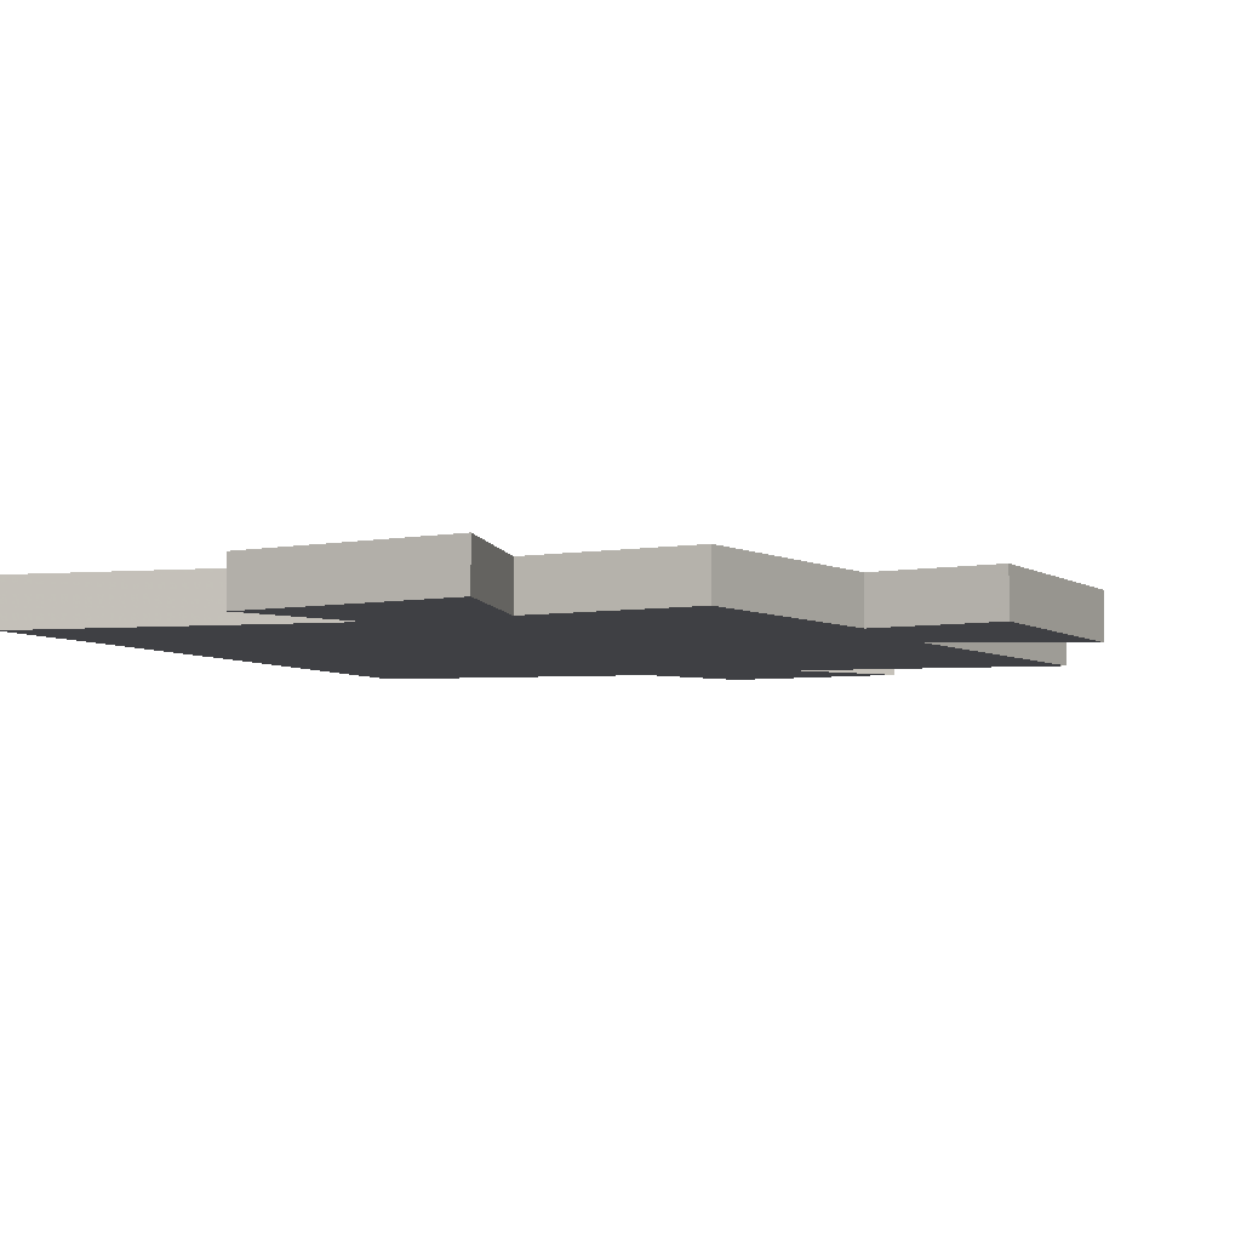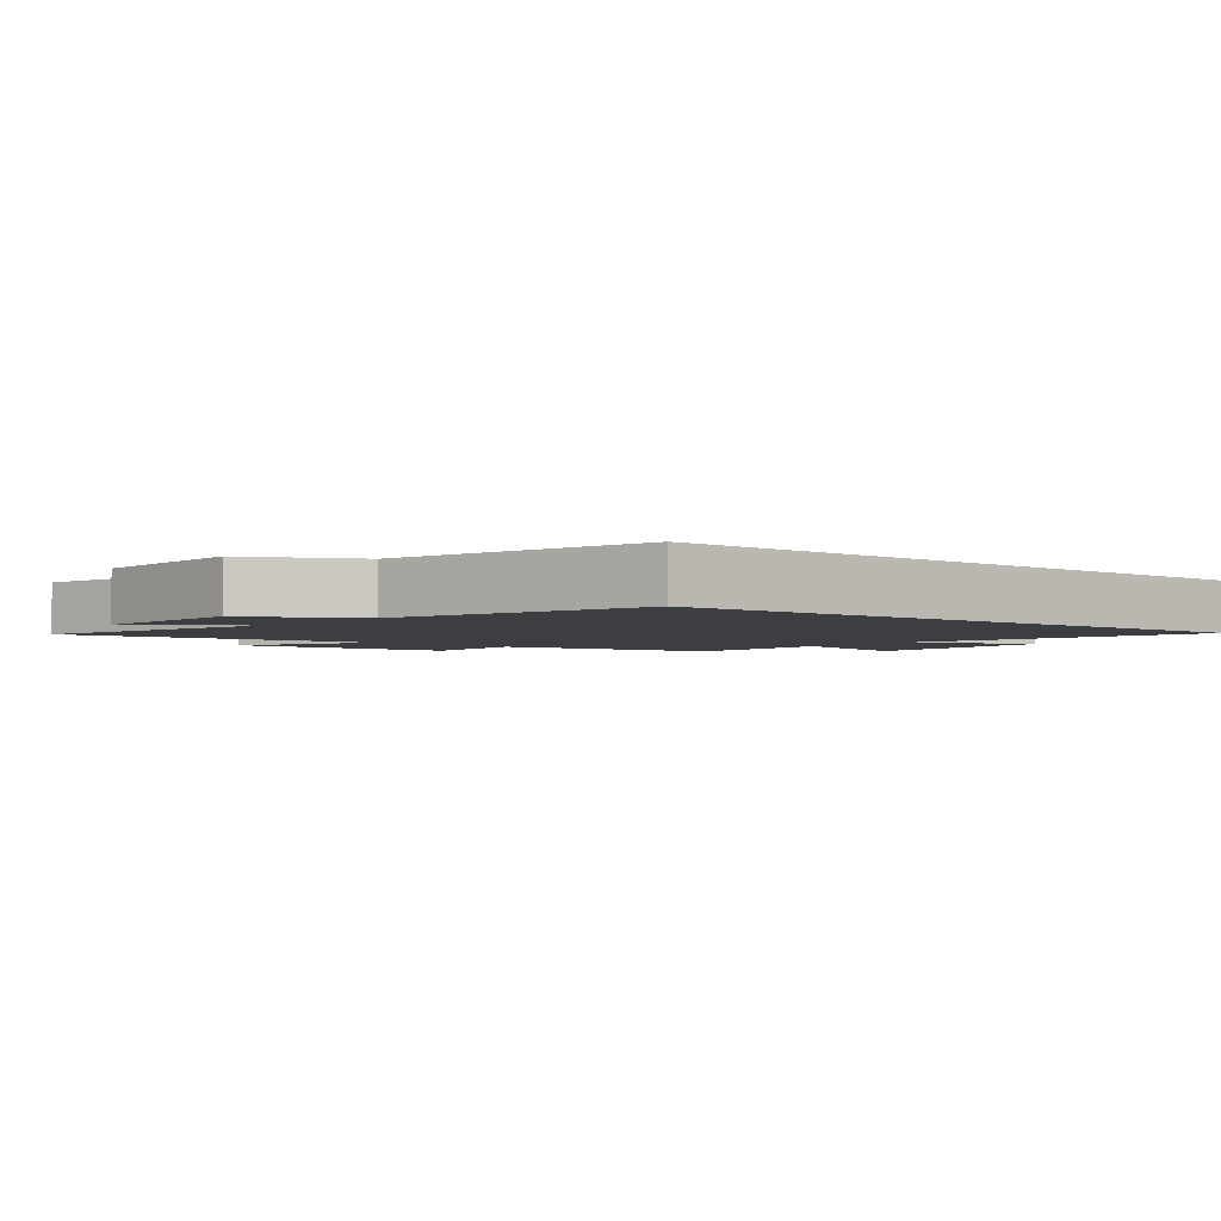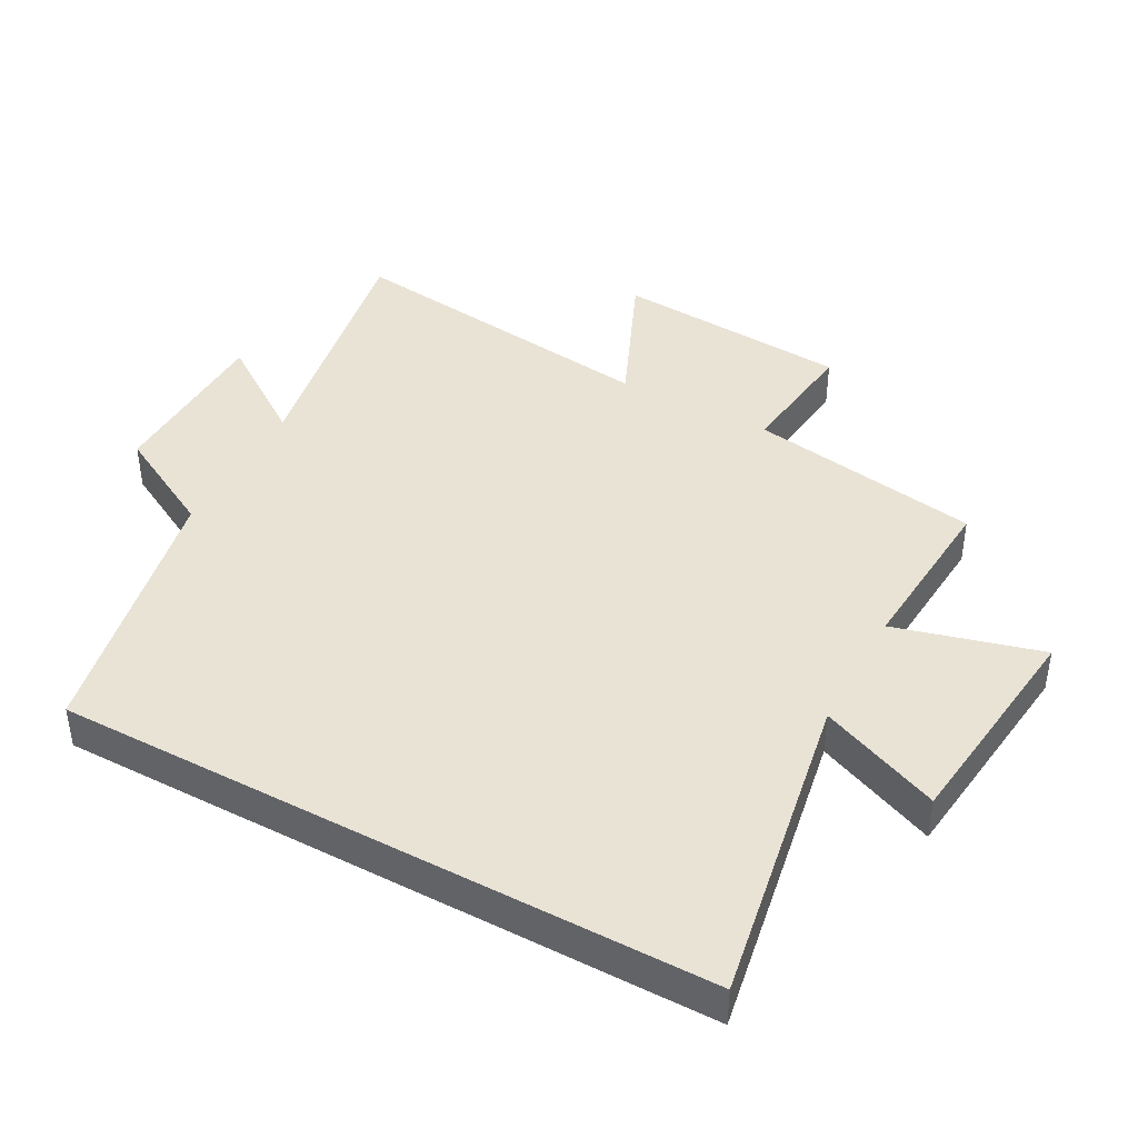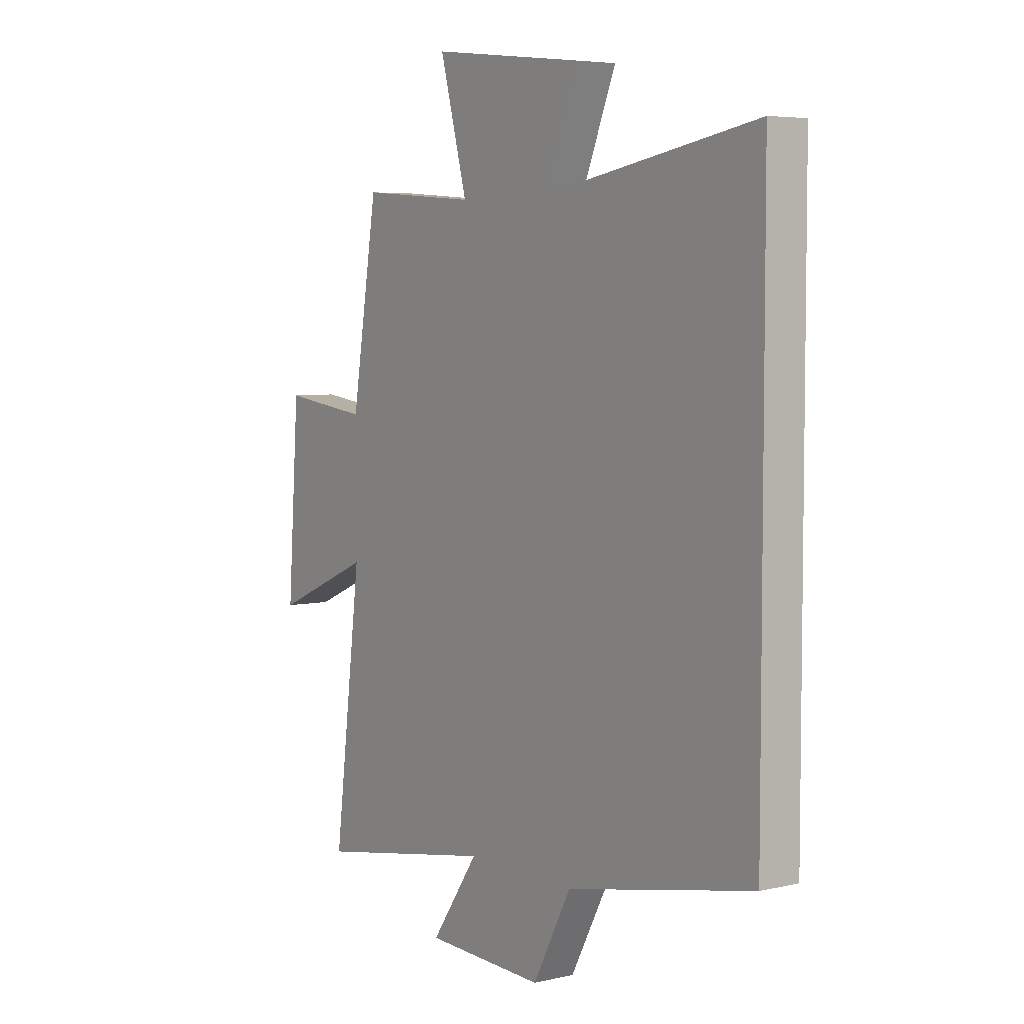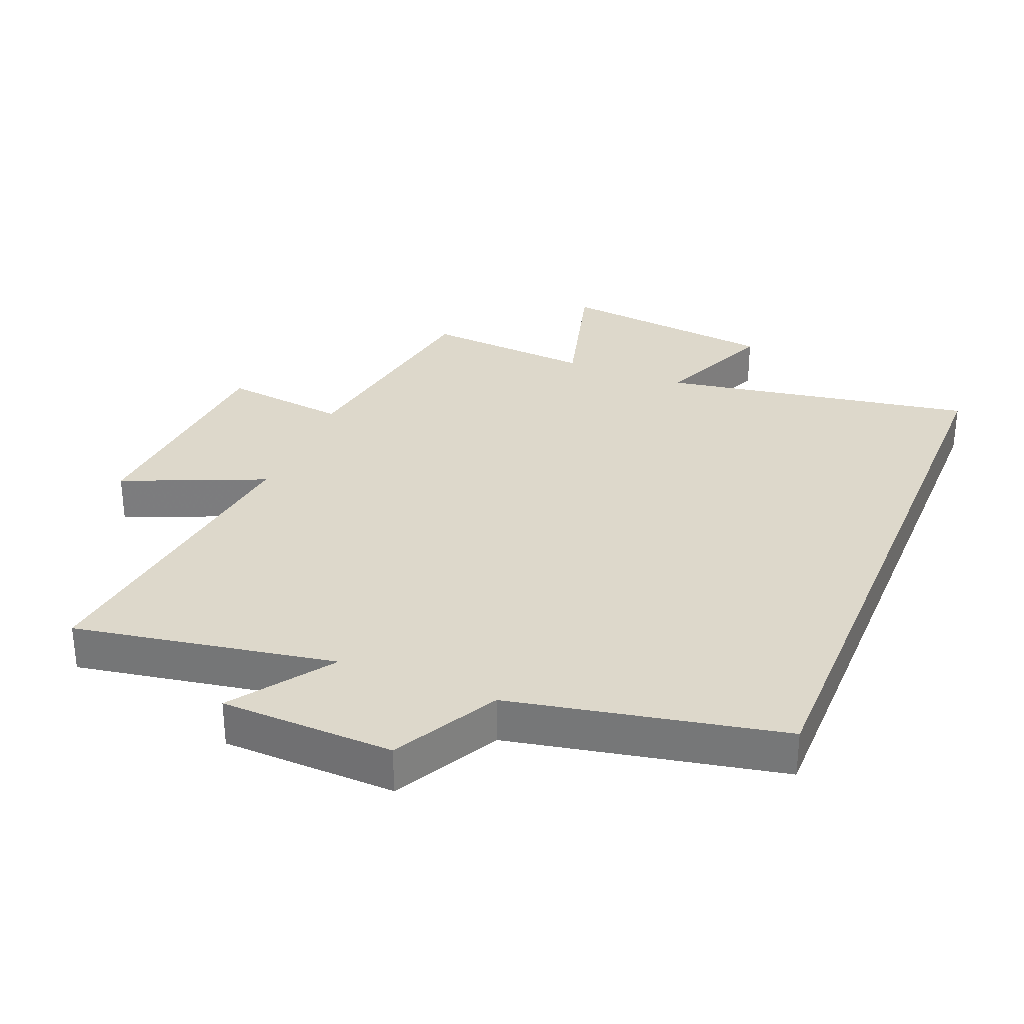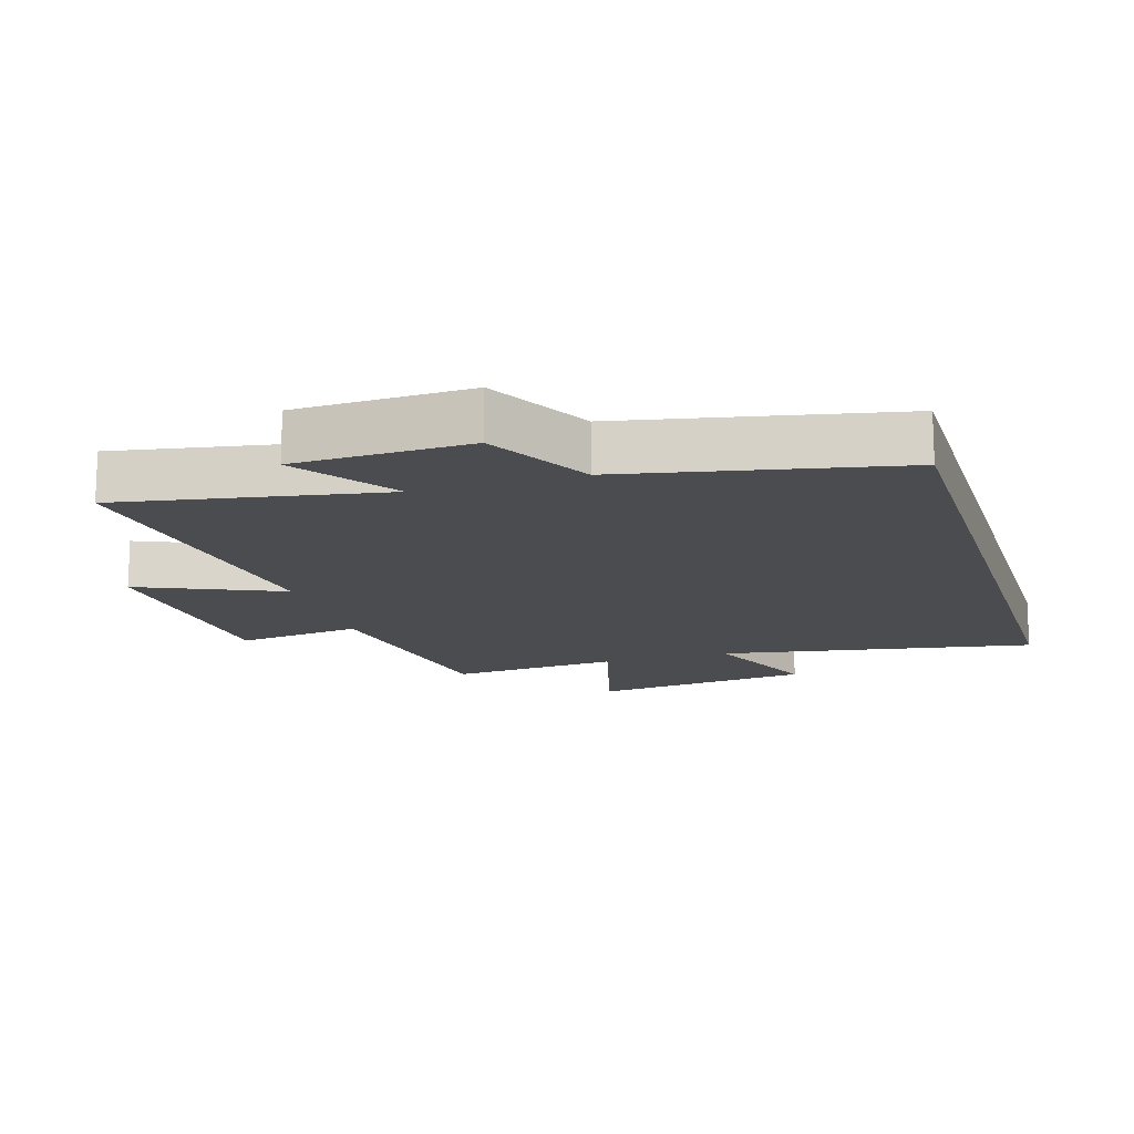
<metadata>
{"format":"obj","ext":"obj","renderer":"f3d","projection":"perspective","resolution":1024,"background":"white","views":[{"elev":-5.1,"azim":24.3,"up":"+Y"},{"elev":-3.0,"azim":-131.1,"up":"+Y"},{"elev":42.3,"azim":-61.6,"up":"+Y"},{"elev":5.3,"azim":-125.2,"up":"+Z"},{"elev":31.2,"azim":-157.8,"up":"+Y"},{"elev":-15.2,"azim":-163.0,"up":"+Y"}]}
</metadata>
<code>
v -0.5 0.07 -0.416
v -0.5 0.07 0.584
v -0.018 0.07 0.5
v -0.095 0.07 0.685
v 0.243 0.07 0.725
v 0.182 0.07 0.5
v 0.442 0.07 0.52
v 0.5 0.07 0.164
v 0.692 0.07 0.188
v 0.718 0.07 -0.172
v 0.5 0.07 -0.078
v 0.562 0.07 -0.571
v 0.161 0.07 -0.5
v 0.267 0.07 -0.652
v 0.001 0.07 -0.66
v -0.085 0.07 -0.5
v -0.5 0 -0.416
v -0.5 0 0.584
v -0.018 0 0.5
v -0.095 0 0.685
v 0.243 0 0.725
v 0.182 0 0.5
v 0.442 0 0.52
v 0.5 0 0.164
v 0.692 0 0.188
v 0.718 0 -0.172
v 0.5 0 -0.078
v 0.562 0 -0.571
v 0.161 0 -0.5
v 0.267 0 -0.652
v 0.001 0 -0.66
v -0.085 0 -0.5
f 13 14 15 16
f 13 16 1 2
f 11 12 13 2
f 8 9 10 11
f 6 7 8 11
f 3 4 5 6
f 3 6 11
f 2 3 11
f 32 31 30 29
f 18 17 32 29
f 18 29 28 27
f 27 26 25 24
f 27 24 23 22
f 22 21 20 19
f 27 22 19
f 27 19 18
f 1 17 18 2
f 2 18 19 3
f 3 19 20 4
f 4 20 21 5
f 5 21 22 6
f 6 22 23 7
f 7 23 24 8
f 8 24 25 9
f 9 25 26 10
f 10 26 27 11
f 11 27 28 12
f 12 28 29 13
f 13 29 30 14
f 14 30 31 15
f 15 31 32 16
f 16 32 17 1

</code>
